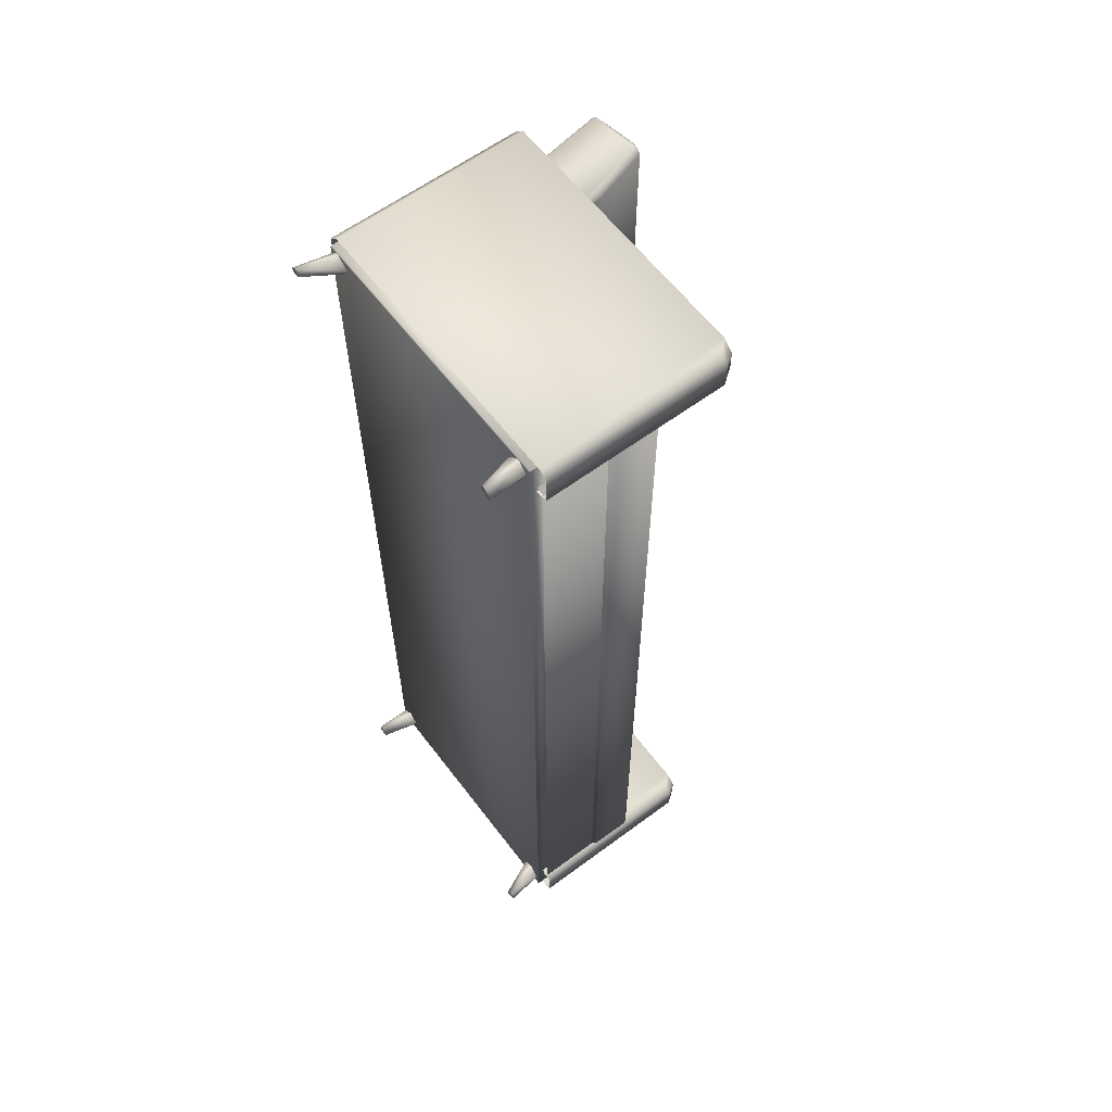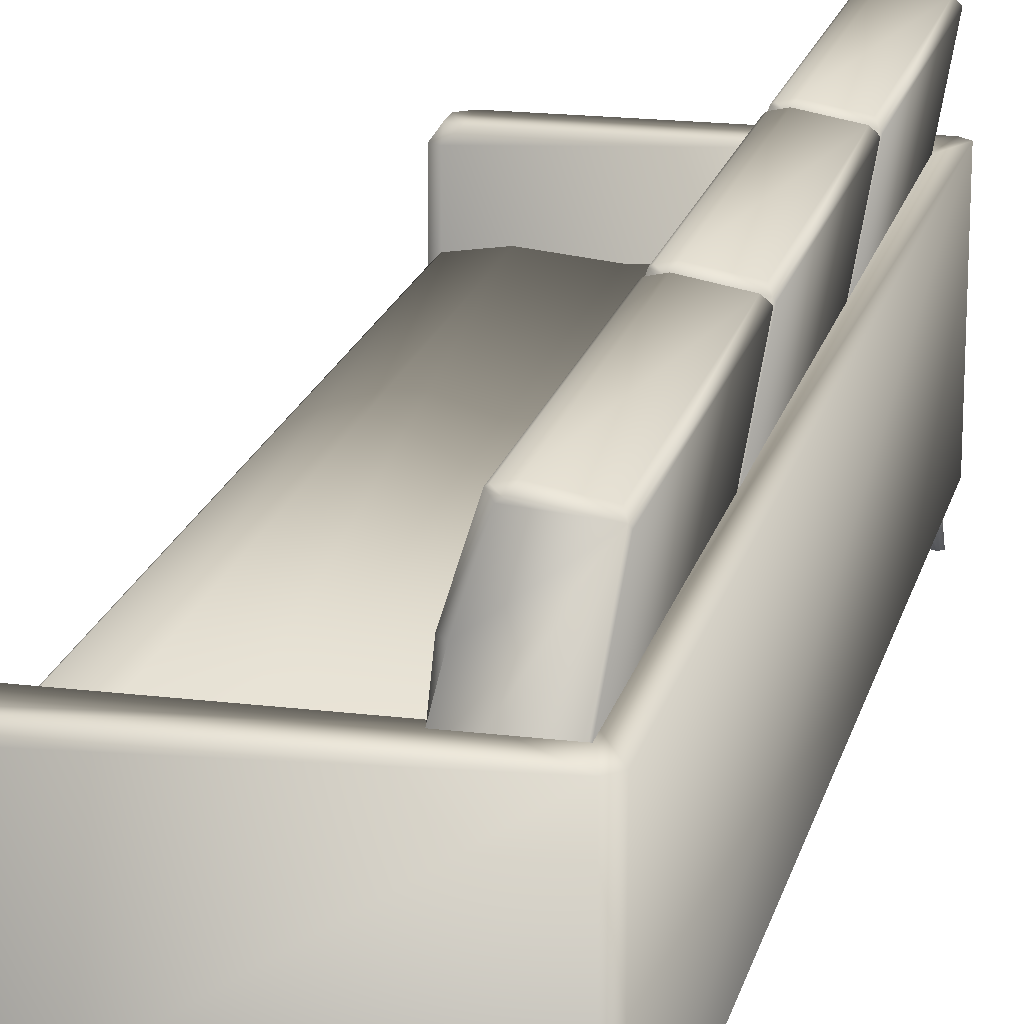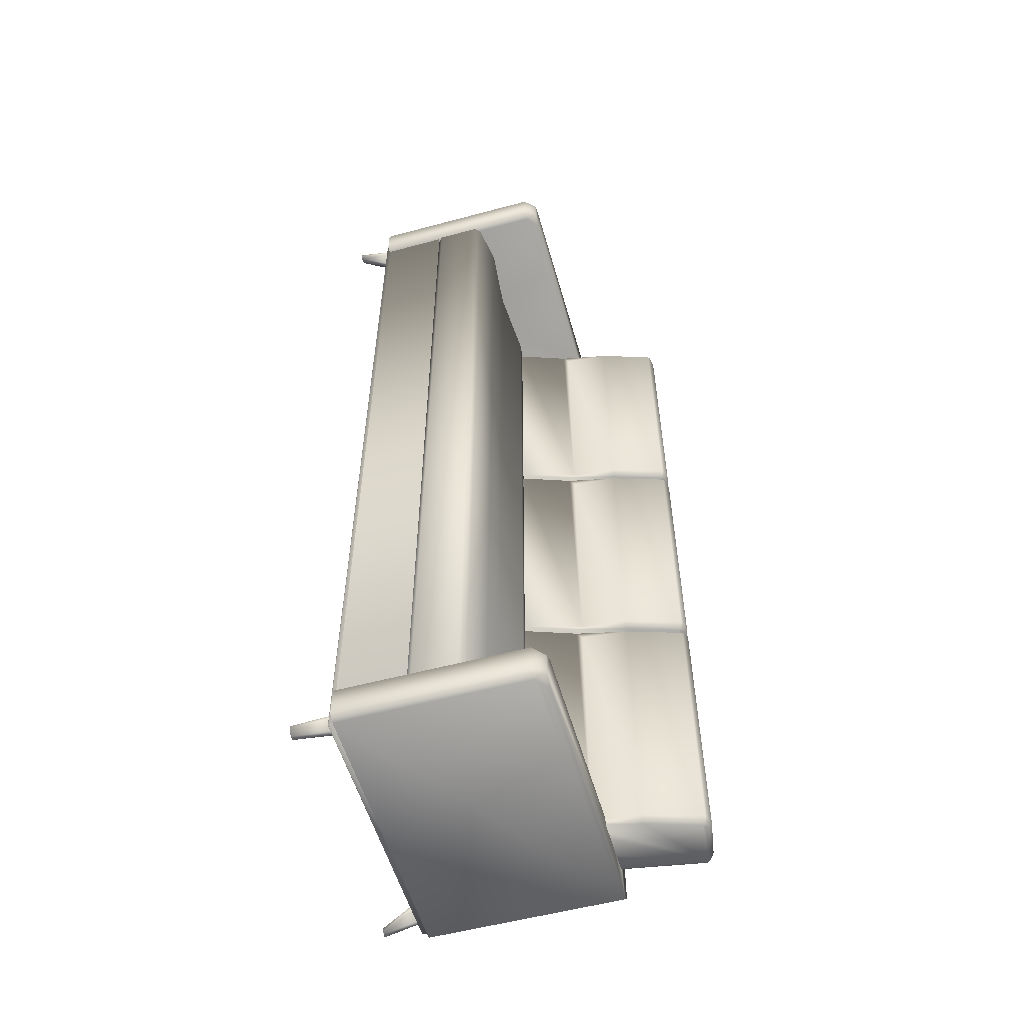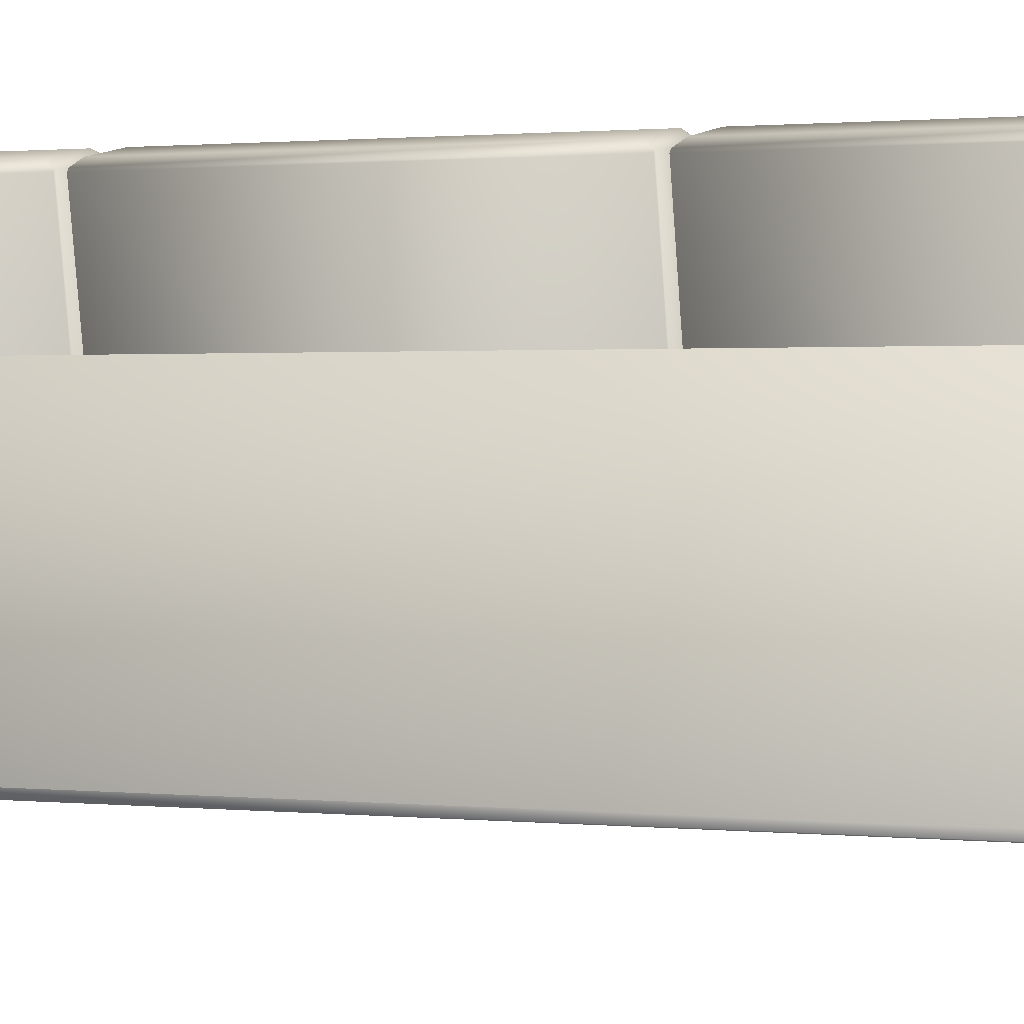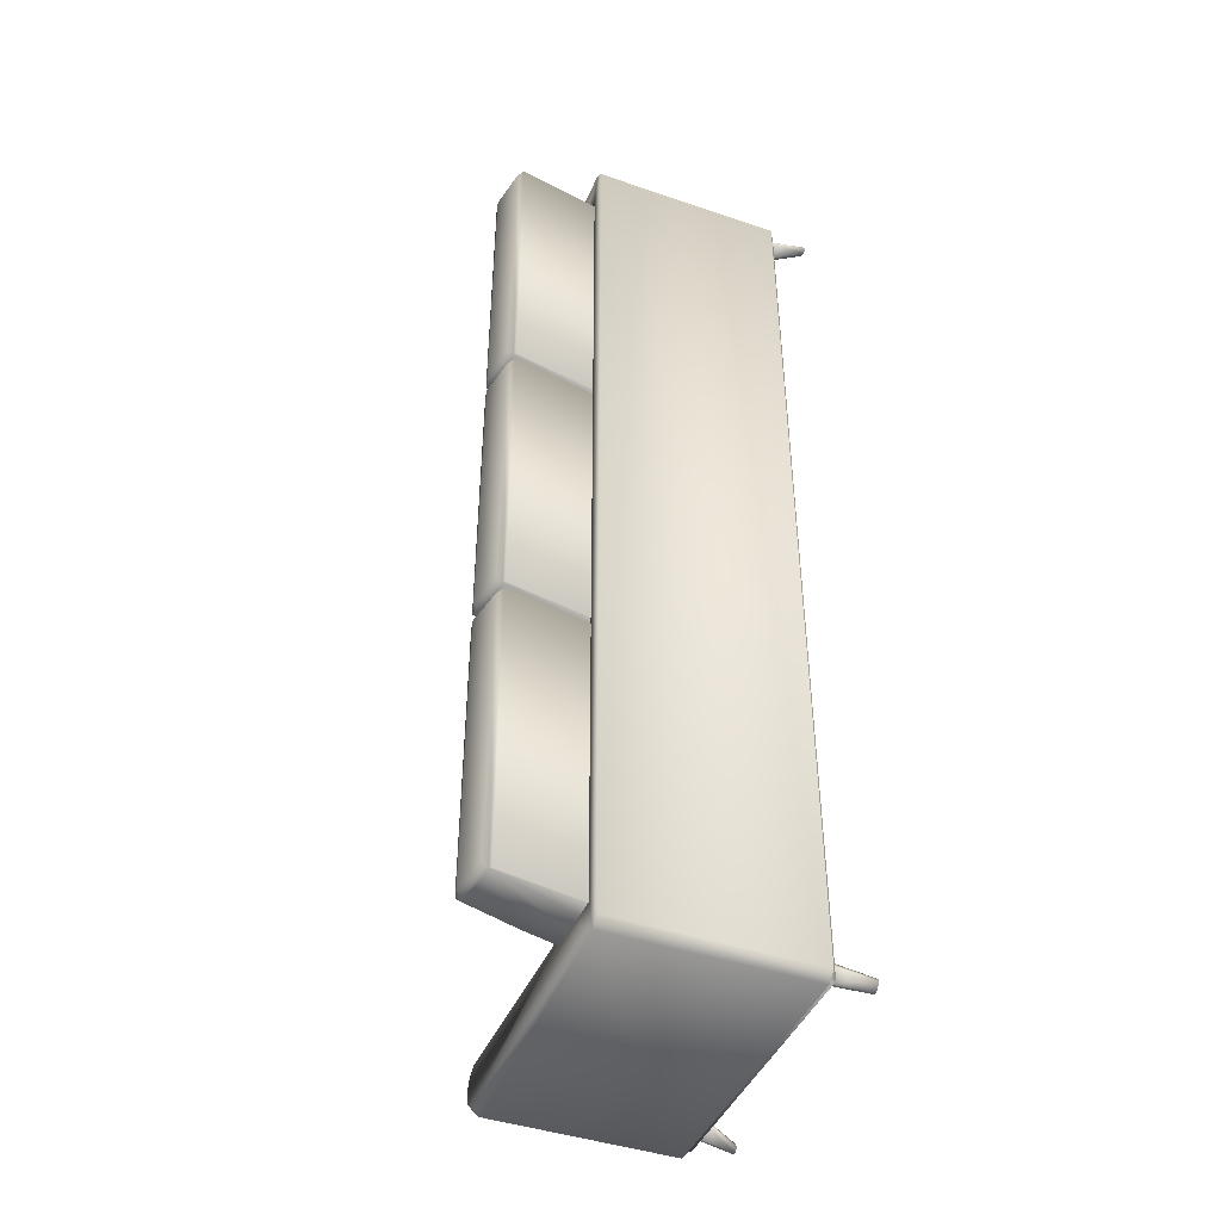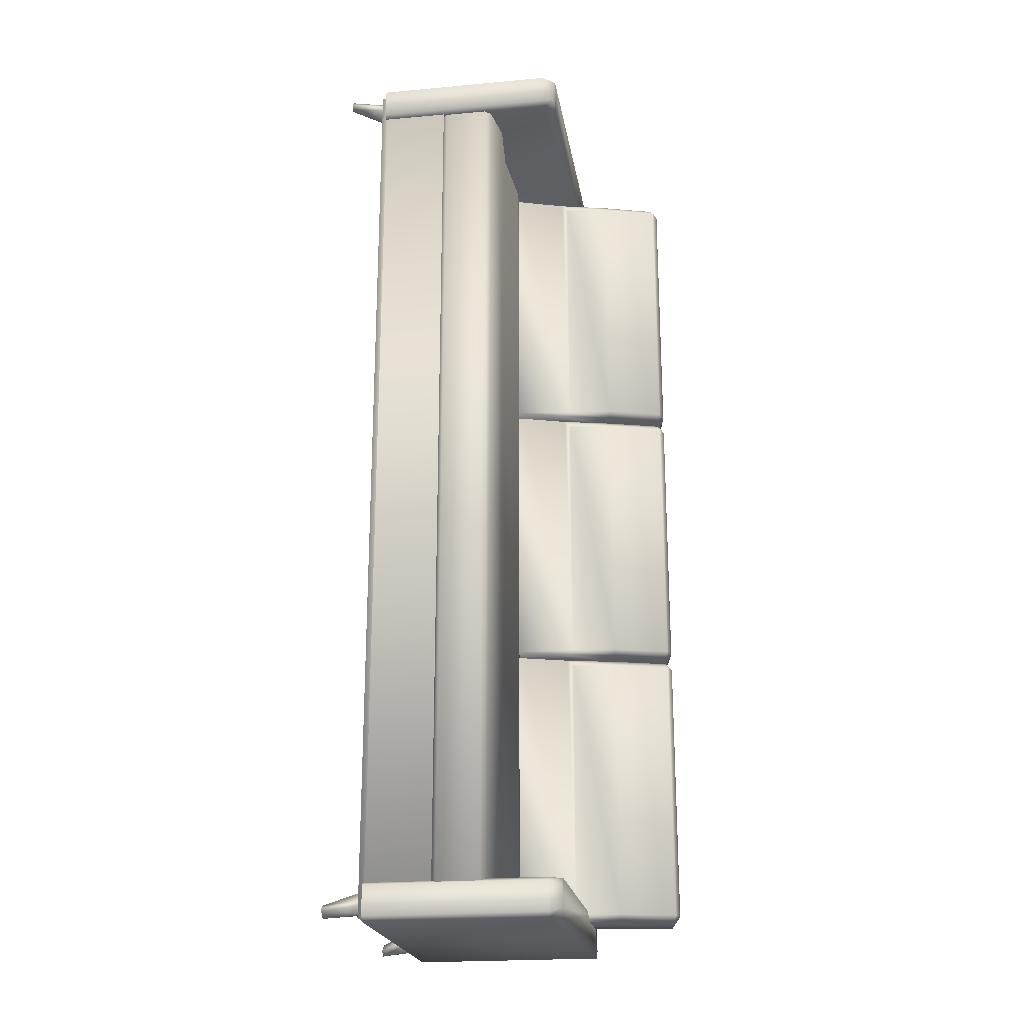
<metadata>
{"format":"obj","ext":"obj","renderer":"f3d","projection":"perspective","resolution":1024,"background":"white","views":[{"elev":60.9,"azim":52.9,"up":"+Z"},{"elev":18.9,"azim":-166.9,"up":"+Y"},{"elev":-55.3,"azim":105.8,"up":"+Z"},{"elev":0.9,"azim":-64.0,"up":"+Y"},{"elev":-43.5,"azim":-111.9,"up":"+Z"},{"elev":-21.7,"azim":99.1,"up":"+Z"}]}
</metadata>
<code>
v  -32.38 13.14 108.8
v  31.62 13.14 108.8
v  31.62 13.14 -108.4
v  -32.38 13.14 -108.4
v  -32.38 8.522 108.6
v  -32.38 8.522 -108.2
v  31.62 8.522 -108.2
v  31.62 8.522 108.6
v  -32.38 8.687 108.8
v  31.62 8.687 108.8
v  31.62 8.687 -108.4
v  -32.38 8.687 -108.4
v  25 9.851 105.8
v  27.62 9.851 108.4
v  28.38 9.851 108.5
v  30.62 9.851 106.3
v  30.5 9.851 105.6
v  27.88 9.851 103
v  27.12 9.851 102.8
v  24.88 9.851 105.1
v  28.62 0.0675 107.9
v  30 0.0675 106.6
v  30.75 0.0675 106.7
v  31.25 0.0675 107.2
v  31.38 0.0675 108
v  30 0.0675 109.3
v  29.25 0.0675 109.2
v  28.75 0.0675 108.7
v  25.25 9.851 -103.6
v  27.12 9.851 -101.6
v  27.88 9.851 -101.5
v  30.75 9.851 -104.4
v  30.62 9.851 -105.1
v  28.75 9.851 -107.1
v  28 9.851 -107.2
v  25.12 9.851 -104.3
v  28.88 0.0675 -107.2
v  29.62 0.0675 -108
v  30.38 0.0675 -107.8
v  31.38 0.0675 -106.8
v  31.62 0.0675 -106
v  30.75 0.0675 -105.2
v  30 0.0675 -105.4
v  29 0.0675 -106.4
v  -26.75 9.851 104.9
v  -28.62 9.851 103
v  -29.38 9.851 102.9
v  -32.25 9.851 105.7
v  -32.12 9.851 106.5
v  -30.12 9.851 108.4
v  -29.38 9.851 108.6
v  -26.5 9.851 105.7
v  -30.25 0.0675 108.6
v  -31 0.0675 109.3
v  -31.75 0.0675 109.2
v  -32.88 0.0675 108.1
v  -33 0.0675 107.3
v  -32.25 0.0675 106.6
v  -31.5 0.0675 106.7
v  -30.38 0.0675 107.8
v  -26.5 9.851 -104.5
v  -29 9.851 -107.1
v  -29.75 9.851 -107.2
v  -32 9.851 -105
v  -31.88 9.851 -104.2
v  -29.25 9.851 -101.7
v  -28.5 9.851 -101.5
v  -26.25 9.851 -103.7
v  -30 0.0676 -106.6
v  -31.38 0.0676 -105.3
v  -32.12 0.0676 -105.4
v  -32.62 0.0676 -105.9
v  -32.75 0.0676 -106.6
v  -31.38 0.0676 -108
v  -30.62 0.0676 -107.9
v  -30.12 0.0676 -107.4
o Box1710
g Box1710
f 1 2 3
f 3 4 1
f 5 6 7
f 7 8 5
f 1 9 10
f 10 2 1
f 2 10 8
f 8 7 11
f 2 8 11
f 2 11 3
f 3 11 12
f 12 4 3
f 4 12 6
f 6 5 9
f 4 6 9
f 4 9 1
f 6 12 11
f 11 7 6
f 8 10 9
f 9 5 8
f 13 14 15
f 15 16 17
f 13 15 17
f 17 18 19
f 13 17 19
f 20 13 19
f 21 22 23
f 23 24 25
f 21 23 25
f 25 26 27
f 21 25 27
f 28 21 27
f 13 28 27
f 27 14 13
f 15 26 25
f 25 16 15
f 17 24 23
f 23 18 17
f 19 22 21
f 21 20 19
f 29 30 31
f 31 32 33
f 29 31 33
f 33 34 35
f 29 33 35
f 36 29 35
f 37 38 39
f 39 40 41
f 37 39 41
f 41 42 43
f 37 41 43
f 44 37 43
f 36 35 38
f 38 37 36
f 34 33 40
f 40 39 34
f 32 31 42
f 42 41 32
f 30 29 44
f 44 43 30
f 45 46 47
f 47 48 49
f 45 47 49
f 49 50 51
f 45 49 51
f 52 45 51
f 53 54 55
f 55 56 57
f 53 55 57
f 57 58 59
f 53 57 59
f 60 53 59
f 52 51 54
f 54 53 52
f 50 49 56
f 56 55 50
f 48 47 58
f 58 57 48
f 46 45 60
f 60 59 46
f 61 62 63
f 63 64 65
f 61 63 65
f 65 66 67
f 61 65 67
f 68 61 67
f 69 70 71
f 71 72 73
f 69 71 73
f 73 74 75
f 69 73 75
f 76 69 75
f 61 76 75
f 75 62 61
f 63 74 73
f 73 64 63
f 65 72 71
f 71 66 65
f 67 70 69
f 69 68 67
f 13 20 21
f 21 28 13
f 27 26 15
f 15 14 27
f 25 24 17
f 17 16 25
f 23 22 19
f 19 18 23
f 37 44 29
f 29 36 37
f 35 34 39
f 39 38 35
f 33 32 41
f 41 40 33
f 31 30 43
f 43 42 31
f 53 60 45
f 45 52 53
f 51 50 55
f 55 54 51
f 49 48 57
f 57 56 49
f 47 46 59
f 59 58 47
f 61 68 69
f 69 76 61
f 75 74 63
f 63 62 75
f 73 72 65
f 65 64 73
f 71 70 67
f 67 66 71
v  -15.62 25.56 101.6
v  -15.62 10.21 101.6
v  33.38 10.21 101.6
v  33.38 25.56 101.6
v  33.38 10.21 -102.4
v  33.38 25.56 -102.4
v  -15.62 10.21 -102.4
v  -15.62 25.56 -102.4
v  -23.25 11.44 31.72
v  -33.88 73.76 31.72
v  -33.88 73.76 -34.53
v  -23.25 11.44 -34.53
v  -11.25 39.02 -34.53
v  -15.38 50.71 -34.53
v  -15.88 52.02 -33.14
v  -15.88 52.02 30.33
v  -15.38 50.71 31.72
v  -11.25 39.02 31.72
v  -10.5 13.68 31.72
v  -18.38 62.67 31.72
v  -22.38 75.13 31.72
v  -23.12 75.66 31.72
v  -33.5 74.23 31.72
v  -32.75 75.36 30.33
v  -24.12 76.88 30.33
v  -24.12 76.88 -33.14
v  -32.75 75.36 -33.14
v  -33.5 74.23 -34.53
v  -23.12 75.66 -34.53
v  -22.38 75.13 -34.53
v  -18.38 62.67 -34.53
v  -10.5 13.68 -34.53
v  -21.12 76 -33.14
v  -21.62 76.33 -33.14
v  -21.62 76.33 30.33
v  -21.12 76 30.33
v  -17 62.96 30.33
v  -17 62.96 -33.14
v  -23.25 11.44 -36.19
v  -33.88 73.76 -36.19
v  -33.88 73.76 -102.4
v  -23.25 11.44 -102.4
v  -11.25 39.02 -102.4
v  -15.38 50.71 -102.4
v  -15.88 52.02 -101.1
v  -15.88 52.02 -37.57
v  -15.38 50.71 -36.19
v  -11.25 39.02 -36.19
v  -10.5 13.68 -36.19
v  -18.38 62.67 -36.19
v  -22.38 75.13 -36.19
v  -23.12 75.66 -36.19
v  -33.5 74.23 -36.19
v  -32.75 75.36 -37.57
v  -24.12 76.88 -37.57
v  -24.12 76.88 -101.1
v  -32.75 75.36 -101.1
v  -33.5 74.23 -102.4
v  -23.12 75.66 -102.4
v  -22.38 75.13 -102.4
v  -18.38 62.67 -102.4
v  -10.5 13.68 -102.4
v  -21.12 76 -101.1
v  -21.62 76.33 -101.1
v  -21.62 76.33 -37.57
v  -21.12 76 -37.57
v  -17 62.96 -37.57
v  -17 62.96 -101.1
v  -23.25 11.44 99.64
v  -33.88 73.76 99.64
v  -33.88 73.76 33.39
v  -23.25 11.44 33.39
v  -11.25 39.02 33.39
v  -15.38 50.71 33.39
v  -15.88 52.02 34.78
v  -15.88 52.02 98.25
v  -15.38 50.71 99.64
v  -11.25 39.02 99.64
v  -10.5 13.68 99.64
v  -18.38 62.67 99.64
v  -22.38 75.13 99.64
v  -23.12 75.66 99.64
v  -33.5 74.23 99.64
v  -32.75 75.36 98.25
v  -24.12 76.88 98.25
v  -24.12 76.88 34.78
v  -32.75 75.36 34.78
v  -33.5 74.23 33.39
v  -23.12 75.66 33.39
v  -22.38 75.13 33.39
v  -18.38 62.67 33.39
v  -10.5 13.68 33.39
v  -21.12 76 34.78
v  -21.62 76.33 34.78
v  -21.62 76.33 98.25
v  -21.12 76 98.25
v  -17 62.96 98.25
v  -17 62.96 34.78
v  8.75 38.07 100.1
v  8.75 38.07 -102.8
v  -8 39.03 -102.8
v  -8 39.03 100.1
v  -15 25.17 100.1
v  -15 25.17 -102.8
v  32.62 25.17 -102.8
v  32.62 25.17 100.1
v  34 26.55 100.1
v  -15 38.07 100.1
v  34 36.69 100.1
v  32.62 38.07 100.1
v  23.25 39.5 100.1
v  34 26.55 -102.8
v  34 36.69 -102.8
v  32.62 38.07 -102.8
v  -15 38.07 -102.8
v  23.25 39.5 -102.8
v  34.62 52.16 -108.4
v  34.62 52.16 -101.4
v  34.62 10.05 -101.4
v  34.62 10.05 -108.4
v  32.88 52.16 -109.5
v  32.88 10.05 -109.5
v  -32.62 10.05 -109.5
v  -32.62 54.9 -109.5
v  30.12 54.9 -109.5
v  -34.75 54.9 -107.5
v  -34.75 10.05 -107.5
v  -34.75 54.9 107.5
v  -34.75 10.05 107.5
v  -32.62 54.9 109.5
v  -32.62 10.05 109.5
v  33 10.05 109.5
v  33 52.16 109.5
v  30.25 54.9 109.5
v  34.75 52.16 108.4
v  34.75 10.05 108.4
v  34.75 52.16 101.4
v  34.75 10.05 101.4
v  32.75 52.16 100.5
v  32.75 10.05 100.5
v  -21.25 10.05 100.5
v  -21.25 54.9 100.5
v  30 54.9 100.5
v  -30.12 54.9 98.52
v  -23.25 10.05 98.52
v  -30.12 54.9 -98.52
v  -23.25 10.05 -98.52
v  -21.25 54.9 -100.5
v  -21.25 10.05 -100.5
v  32.62 10.05 -100.5
v  32.62 52.16 -100.5
v  29.88 54.9 -100.5
v  32.75 54.9 -102.6
v  32.75 54.9 -107.4
v  32.88 54.9 107.4
v  32.88 54.9 102.6
o Box1708
g Box1708
f 77 78 79
f 79 80 77
f 80 79 81
f 81 82 80
f 82 81 83
f 83 84 82
f 85 86 87
f 87 88 85
f 89 90 91
f 91 92 93
f 91 93 94
f 89 91 94
f 85 95 94
f 93 96 97
f 97 98 99
f 93 97 99
f 94 93 99
f 85 94 99
f 85 99 86
f 100 101 102
f 102 103 100
f 104 105 106
f 104 106 107
f 104 107 90
f 104 90 89
f 104 89 108
f 104 108 88
f 87 104 88
f 86 99 100
f 100 103 104
f 86 100 104
f 86 104 87
f 109 110 111
f 111 112 109
f 109 112 113
f 113 114 109
f 114 113 92
f 92 91 114
f 95 108 89
f 89 94 95
f 101 98 111
f 102 110 105
f 112 97 96
f 96 113 112
f 98 101 100
f 100 99 98
f 102 105 104
f 104 103 102
f 111 98 97
f 97 112 111
f 109 106 105
f 105 110 109
f 110 102 101
f 101 111 110
f 91 90 107
f 107 114 91
f 114 107 106
f 106 109 114
f 113 96 93
f 93 92 113
f 115 116 117
f 117 118 115
f 119 120 121
f 121 122 123
f 121 123 124
f 119 121 124
f 115 125 124
f 123 126 127
f 127 128 129
f 123 127 129
f 124 123 129
f 115 124 129
f 115 129 116
f 130 131 132
f 132 133 130
f 134 135 136
f 134 136 137
f 134 137 120
f 134 120 119
f 134 119 138
f 134 138 118
f 117 134 118
f 116 129 130
f 130 133 134
f 116 130 134
f 116 134 117
f 139 140 141
f 141 142 139
f 139 142 143
f 143 144 139
f 144 143 122
f 122 121 144
f 125 138 119
f 119 124 125
f 131 128 141
f 132 140 135
f 142 127 126
f 126 143 142
f 128 131 130
f 130 129 128
f 132 135 134
f 134 133 132
f 141 128 127
f 127 142 141
f 139 136 135
f 135 140 139
f 140 132 131
f 131 141 140
f 121 120 137
f 137 144 121
f 144 137 136
f 136 139 144
f 143 126 123
f 123 122 143
f 145 146 147
f 147 148 145
f 149 150 151
f 151 152 153
f 151 153 154
f 149 151 154
f 145 155 154
f 153 156 157
f 157 158 159
f 153 157 159
f 154 153 159
f 145 154 159
f 145 159 146
f 160 161 162
f 162 163 160
f 164 165 166
f 164 166 167
f 164 167 150
f 164 150 149
f 164 149 168
f 164 168 148
f 147 164 148
f 146 159 160
f 160 163 164
f 146 160 164
f 146 164 147
f 169 170 171
f 171 172 169
f 169 172 173
f 173 174 169
f 174 173 152
f 152 151 174
f 155 168 149
f 149 154 155
f 161 158 171
f 162 170 165
f 172 157 156
f 156 173 172
f 158 161 160
f 160 159 158
f 162 165 164
f 164 163 162
f 171 158 157
f 157 172 171
f 169 166 165
f 165 170 169
f 170 162 161
f 161 171 170
f 151 150 167
f 167 174 151
f 174 167 166
f 166 169 174
f 173 156 153
f 153 152 173
f 175 176 177
f 177 178 175
f 179 180 181
f 181 182 179
f 179 182 183
f 184 179 183
f 183 185 186
f 183 186 187
f 183 187 175
f 183 175 178
f 184 183 178
f 185 183 188
f 188 189 185
f 190 189 188
f 188 181 180
f 180 191 177
f 188 180 177
f 188 177 176
f 190 188 176
f 190 176 192
f 191 180 179
f 179 184 191
f 186 185 189
f 189 190 186
f 181 188 183
f 183 182 181
f 186 190 192
f 192 187 186
f 187 192 176
f 176 175 187
f 191 184 178
f 178 177 191
f 193 194 195
f 195 196 193
f 197 193 196
f 196 198 197
f 198 199 200
f 200 201 197
f 198 200 197
f 202 200 199
f 199 203 202
f 204 202 203
f 203 205 204
f 206 204 205
f 205 207 206
f 208 209 210
f 207 208 210
f 207 210 206
f 211 209 208
f 208 212 211
f 213 211 212
f 212 214 213
f 215 213 214
f 214 216 215
f 216 217 218
f 218 219 215
f 216 218 215
f 220 218 217
f 217 221 220
f 222 220 221
f 221 223 222
f 224 222 223
f 223 225 224
f 226 227 228
f 225 226 228
f 225 228 224
f 194 227 226
f 226 195 194
f 228 229 230
f 231 232 219
f 210 231 219
f 210 219 218
f 206 210 218
f 206 218 220
f 204 206 220
f 204 220 222
f 202 204 222
f 200 202 222
f 200 222 224
f 201 200 224
f 230 201 224
f 228 230 224
f 193 230 229
f 229 194 193
f 197 201 230
f 230 193 197
f 211 231 210
f 210 209 211
f 213 232 231
f 231 211 213
f 215 219 232
f 232 213 215
f 194 229 228
f 228 227 194

</code>
